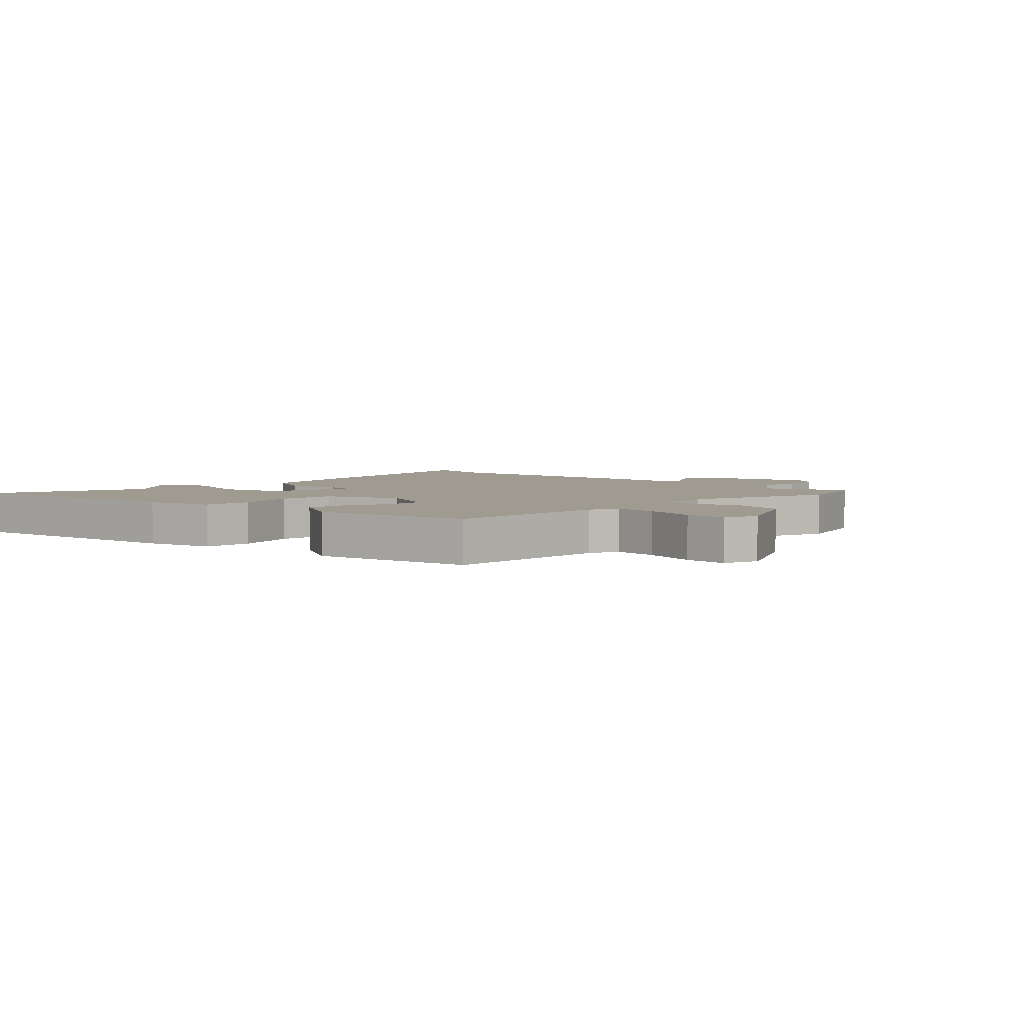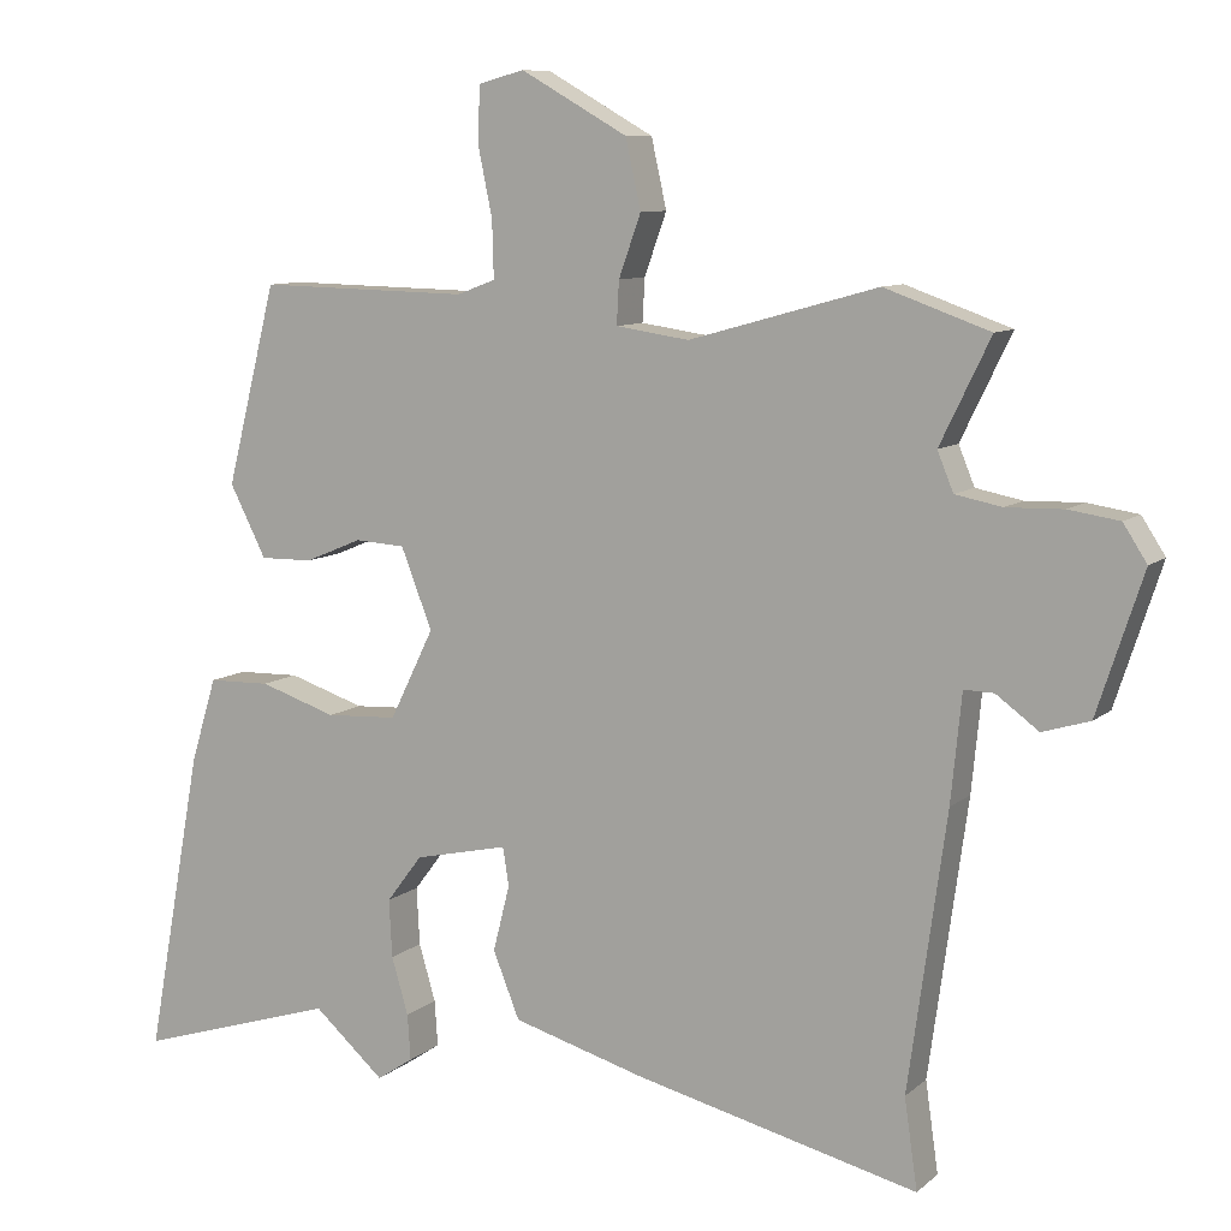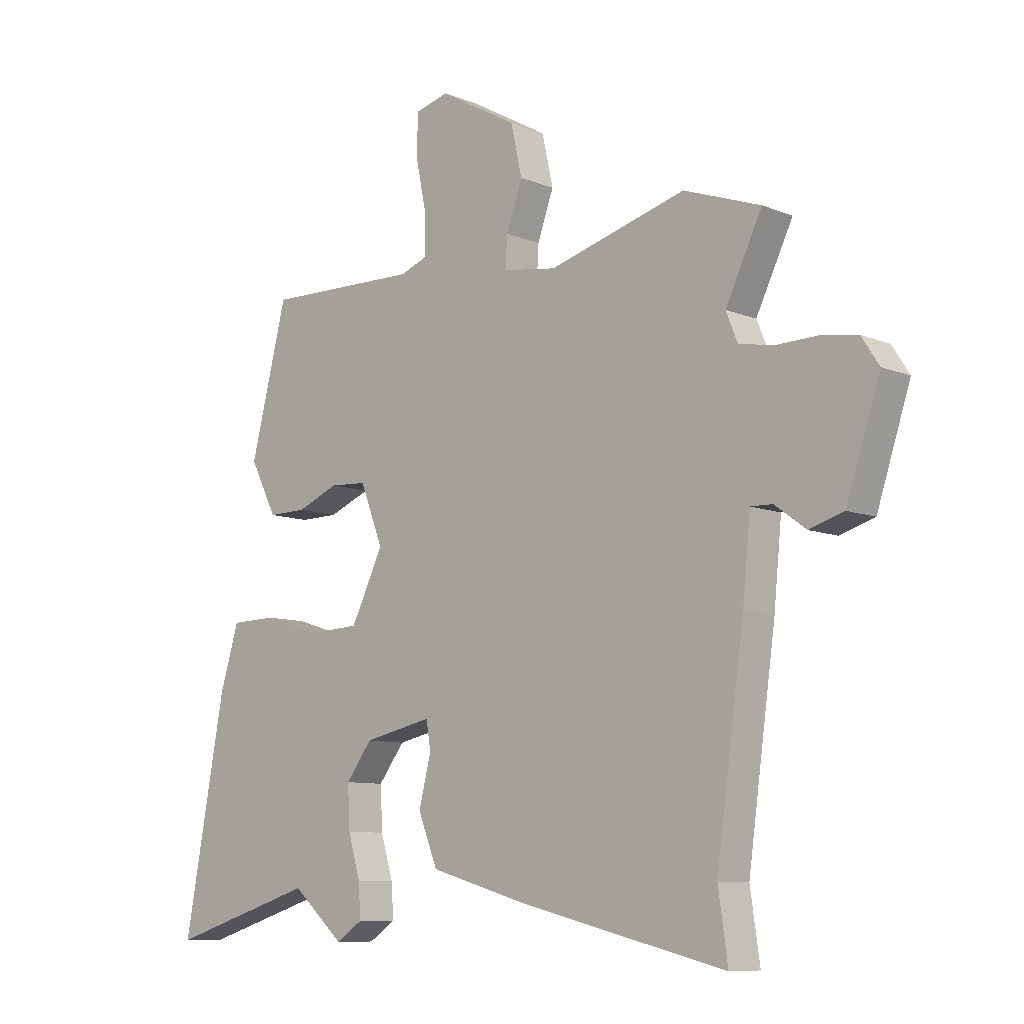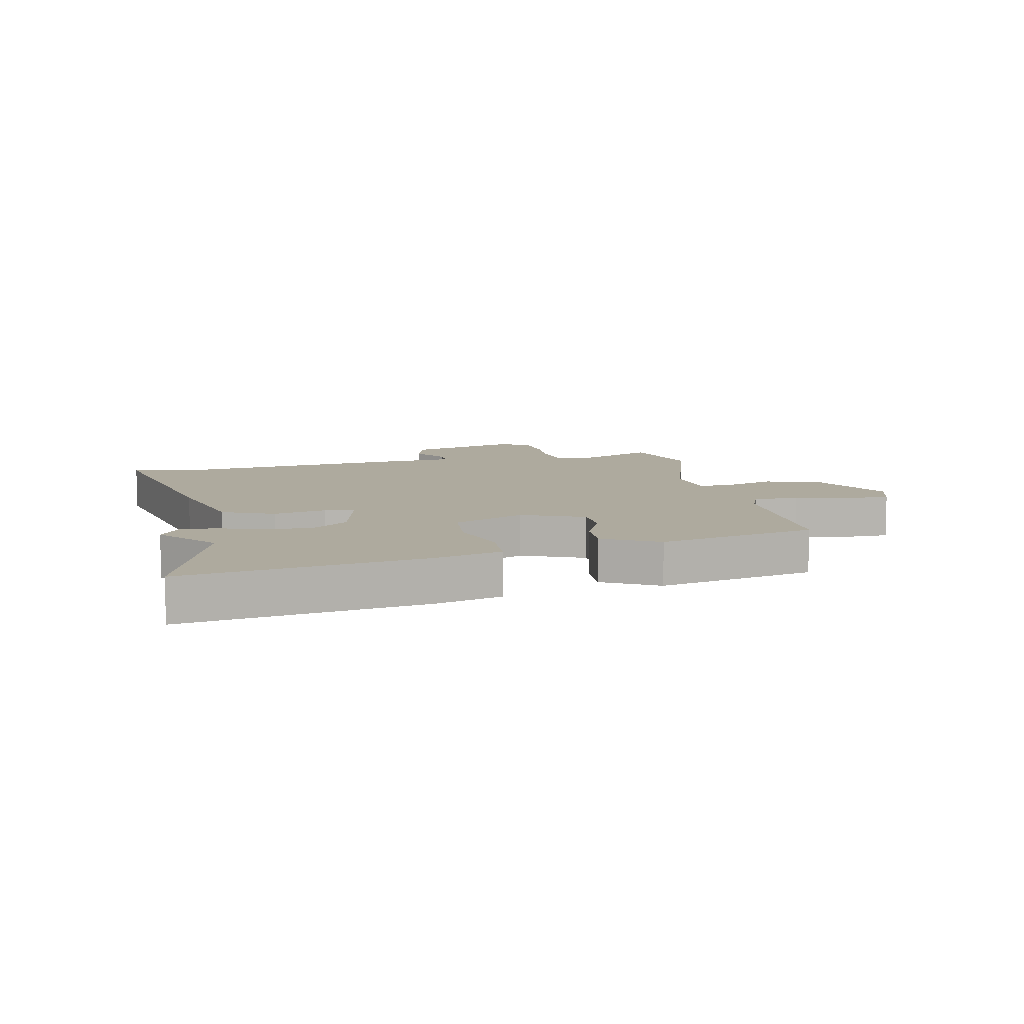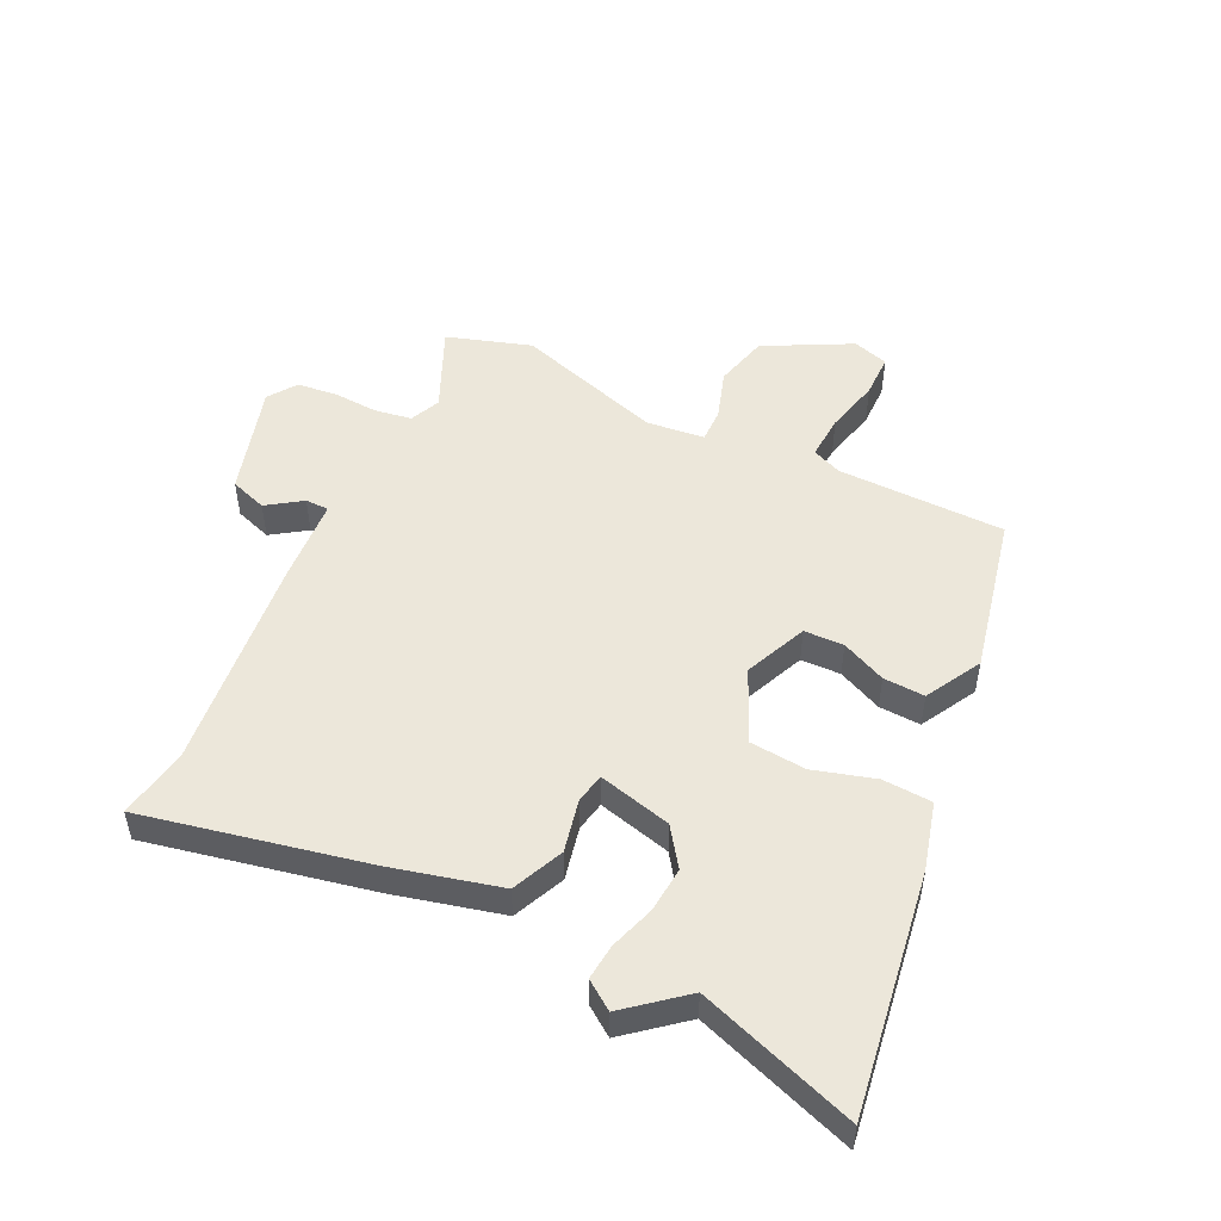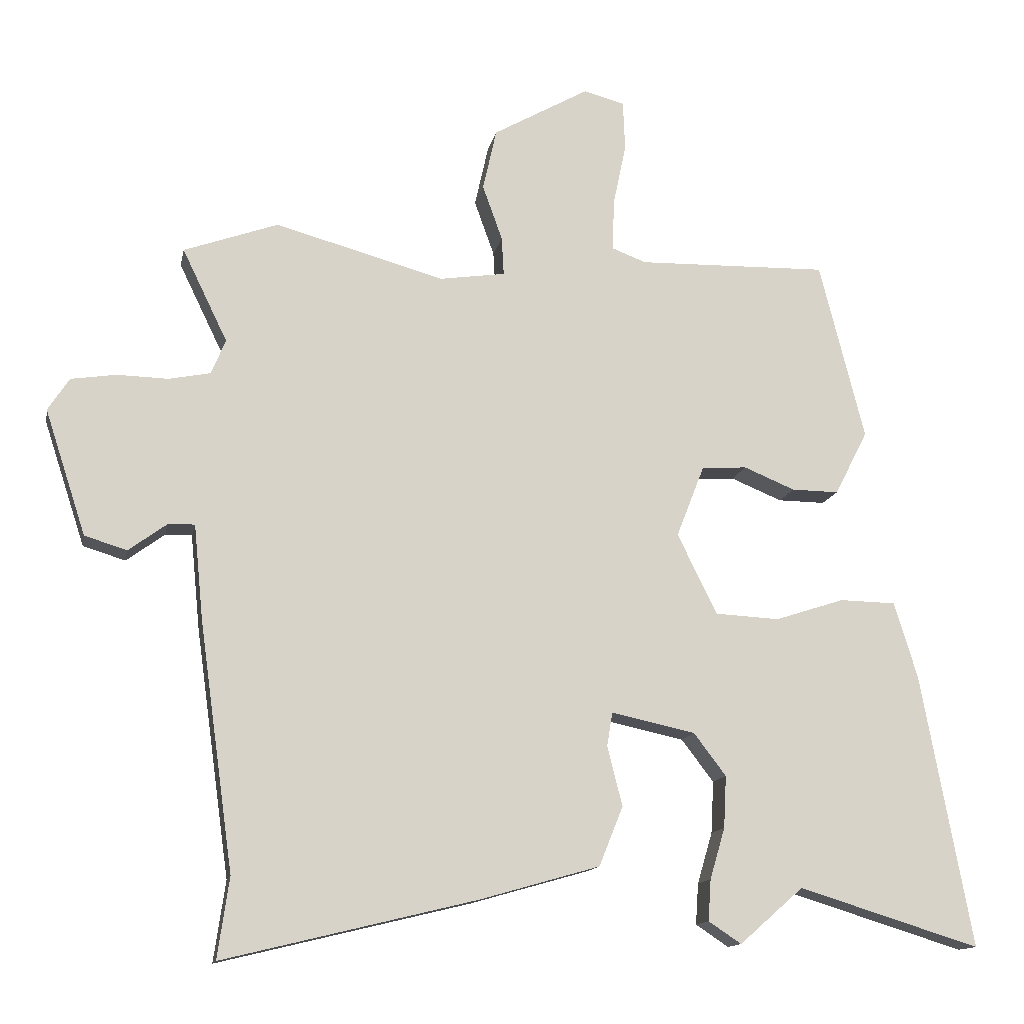
<metadata>
{"format":"obj","ext":"obj","renderer":"f3d","projection":"perspective","resolution":1024,"background":"white","views":[{"elev":4.2,"azim":-43.3,"up":"+Y"},{"elev":9.1,"azim":27.0,"up":"+Z"},{"elev":-9.1,"azim":42.9,"up":"+Z"},{"elev":9.2,"azim":-100.7,"up":"+Y"},{"elev":50.7,"azim":-152.4,"up":"+Y"},{"elev":-13.4,"azim":169.1,"up":"+Z"}]}
</metadata>
<code>
v -0.339 0.07 -0.45
v -0.604 0.07 -0.532
v -0.53 0.07 -0.132
v -0.496 0.07 -0.021
v -0.414 0.07 -0.019
v -0.313 0.07 -0.052
v -0.219 0.07 -0.047
v -0.161 0.07 0.071
v -0.202 0.07 0.176
v -0.268 0.07 0.18
v -0.343 0.07 0.149
v -0.412 0.07 0.148
v -0.46 0.07 0.242
v -0.394 0.07 0.503
v -0.116 0.07 0.497
v -0.066 0.07 0.516
v -0.068 0.07 0.59
v -0.087 0.07 0.682
v -0.084 0.07 0.754
v -0.024 0.07 0.77
v 0.116 0.07 0.691
v 0.136 0.07 0.601
v 0.107 0.07 0.52
v 0.104 0.07 0.464
v 0.2 0.07 0.45
v 0.447 0.07 0.519
v 0.585 0.07 0.47
v 0.519 0.07 0.334
v 0.54 0.07 0.283
v 0.601 0.07 0.271
v 0.676 0.07 0.273
v 0.742 0.07 0.263
v 0.773 0.07 0.215
v 0.713 0.07 0.032
v 0.651 0.07 0.013
v 0.595 0.07 0.054
v 0.556 0.07 0.055
v 0.542 0.07 -0.086
v 0.492 0.07 -0.446
v 0.509 0.07 -0.564
v 0.138 0.07 -0.474
v -0.037 0.07 -0.424
v -0.072 0.07 -0.337
v -0.05 0.07 -0.25
v -0.058 0.07 -0.2
v -0.181 0.07 -0.227
v -0.228 0.07 -0.289
v -0.224 0.07 -0.365
v -0.202 0.07 -0.44
v -0.198 0.07 -0.5
v -0.246 0.07 -0.532
v -0.339 0 -0.45
v -0.604 0 -0.532
v -0.53 0 -0.132
v -0.496 0 -0.021
v -0.414 0 -0.019
v -0.313 0 -0.052
v -0.219 0 -0.047
v -0.161 0 0.071
v -0.202 0 0.176
v -0.268 0 0.18
v -0.343 0 0.149
v -0.412 0 0.148
v -0.46 0 0.242
v -0.394 0 0.503
v -0.116 0 0.497
v -0.066 0 0.516
v -0.068 0 0.59
v -0.087 0 0.682
v -0.084 0 0.754
v -0.024 0 0.77
v 0.116 0 0.691
v 0.136 0 0.601
v 0.107 0 0.52
v 0.104 0 0.464
v 0.2 0 0.45
v 0.447 0 0.519
v 0.585 0 0.47
v 0.519 0 0.334
v 0.54 0 0.283
v 0.601 0 0.271
v 0.676 0 0.273
v 0.742 0 0.263
v 0.773 0 0.215
v 0.713 0 0.032
v 0.651 0 0.013
v 0.595 0 0.054
v 0.556 0 0.055
v 0.542 0 -0.086
v 0.492 0 -0.446
v 0.509 0 -0.564
v 0.138 0 -0.474
v -0.037 0 -0.424
v -0.072 0 -0.337
v -0.05 0 -0.25
v -0.058 0 -0.2
v -0.181 0 -0.227
v -0.228 0 -0.289
v -0.224 0 -0.365
v -0.202 0 -0.44
v -0.198 0 -0.5
v -0.246 0 -0.532
f 48 49 50 51
f 47 48 51 1
f 41 42 43 44
f 39 40 41 44
f 37 38 39 44
f 37 44 45
f 33 34 35 36
f 33 36 37
f 30 31 32 33
f 29 30 33 37
f 28 29 37 45
f 25 26 27 28
f 24 25 28 45
f 20 21 22 23
f 17 18 19 20
f 16 17 20 23
f 15 16 23 24
f 10 11 12 13
f 9 10 13 14
f 3 4 5 6
f 3 6 7
f 47 1 2 3
f 46 47 3 7
f 9 14 15 24
f 8 9 24
f 24 45 46
f 7 8 24 46
f 102 101 100 99
f 52 102 99 98
f 95 94 93 92
f 95 92 91 90
f 95 90 89 88
f 96 95 88
f 87 86 85 84
f 88 87 84
f 84 83 82 81
f 88 84 81 80
f 96 88 80 79
f 79 78 77 76
f 96 79 76 75
f 74 73 72 71
f 71 70 69 68
f 74 71 68 67
f 75 74 67 66
f 64 63 62 61
f 65 64 61 60
f 57 56 55 54
f 58 57 54
f 54 53 52 98
f 58 54 98 97
f 75 66 65 60
f 75 60 59
f 97 96 75
f 97 75 59 58
f 1 52 53 2
f 2 53 54 3
f 3 54 55 4
f 4 55 56 5
f 5 56 57 6
f 6 57 58 7
f 7 58 59 8
f 8 59 60 9
f 9 60 61 10
f 10 61 62 11
f 11 62 63 12
f 12 63 64 13
f 13 64 65 14
f 14 65 66 15
f 15 66 67 16
f 16 67 68 17
f 17 68 69 18
f 18 69 70 19
f 19 70 71 20
f 20 71 72 21
f 21 72 73 22
f 22 73 74 23
f 23 74 75 24
f 24 75 76 25
f 25 76 77 26
f 26 77 78 27
f 27 78 79 28
f 28 79 80 29
f 29 80 81 30
f 30 81 82 31
f 31 82 83 32
f 32 83 84 33
f 33 84 85 34
f 34 85 86 35
f 35 86 87 36
f 36 87 88 37
f 37 88 89 38
f 38 89 90 39
f 39 90 91 40
f 40 91 92 41
f 41 92 93 42
f 42 93 94 43
f 43 94 95 44
f 44 95 96 45
f 45 96 97 46
f 46 97 98 47
f 47 98 99 48
f 48 99 100 49
f 49 100 101 50
f 50 101 102 51
f 51 102 52 1

</code>
